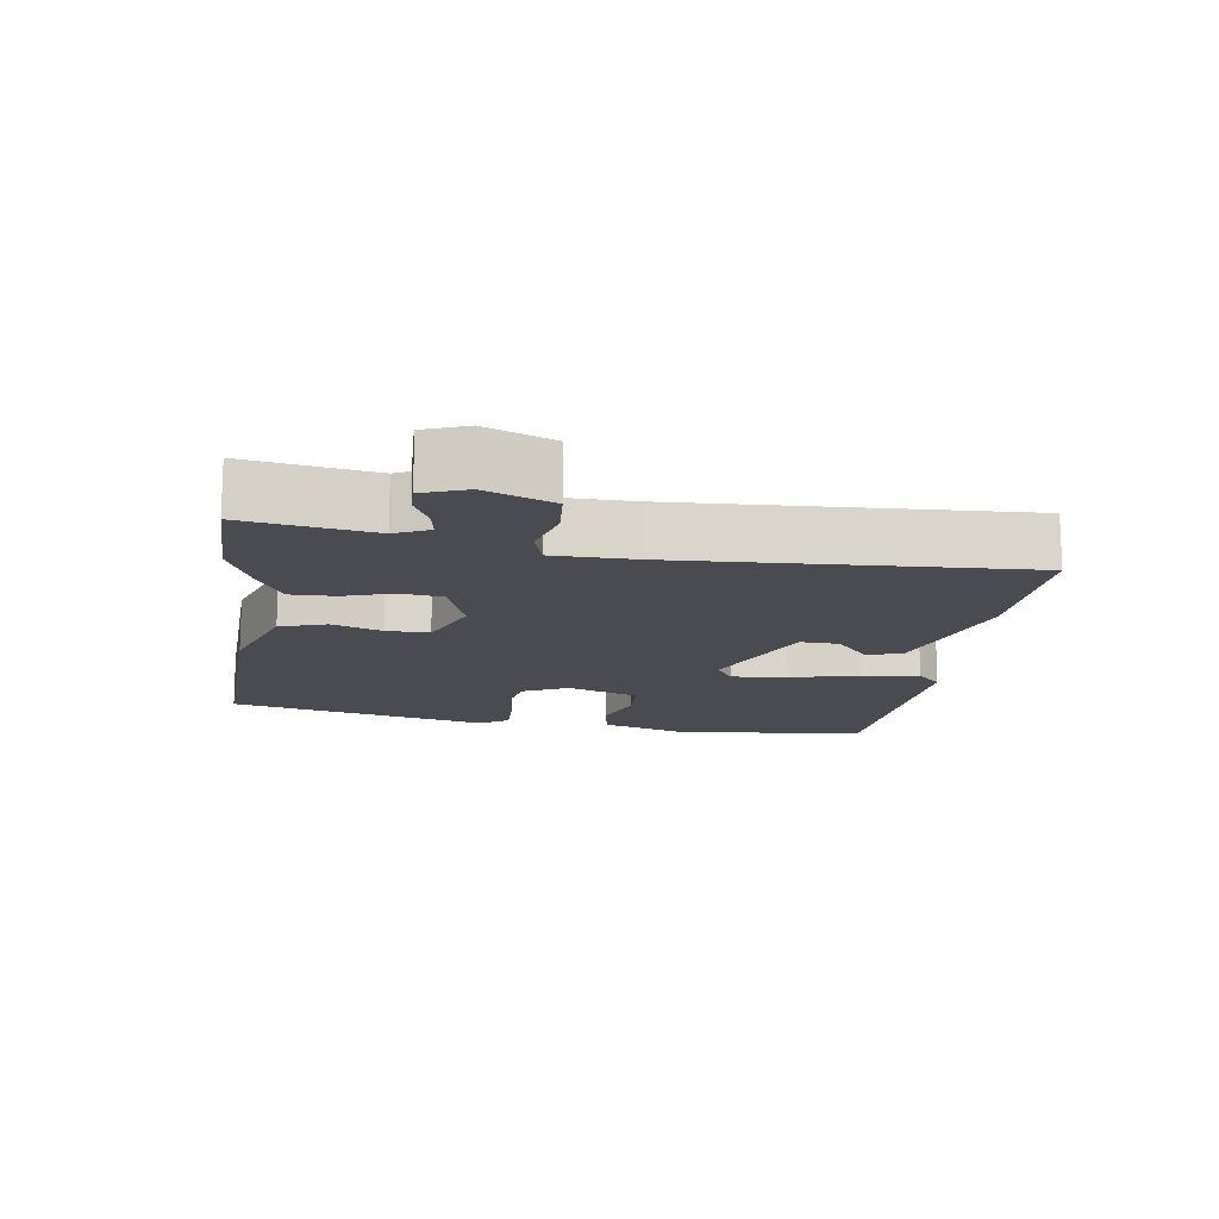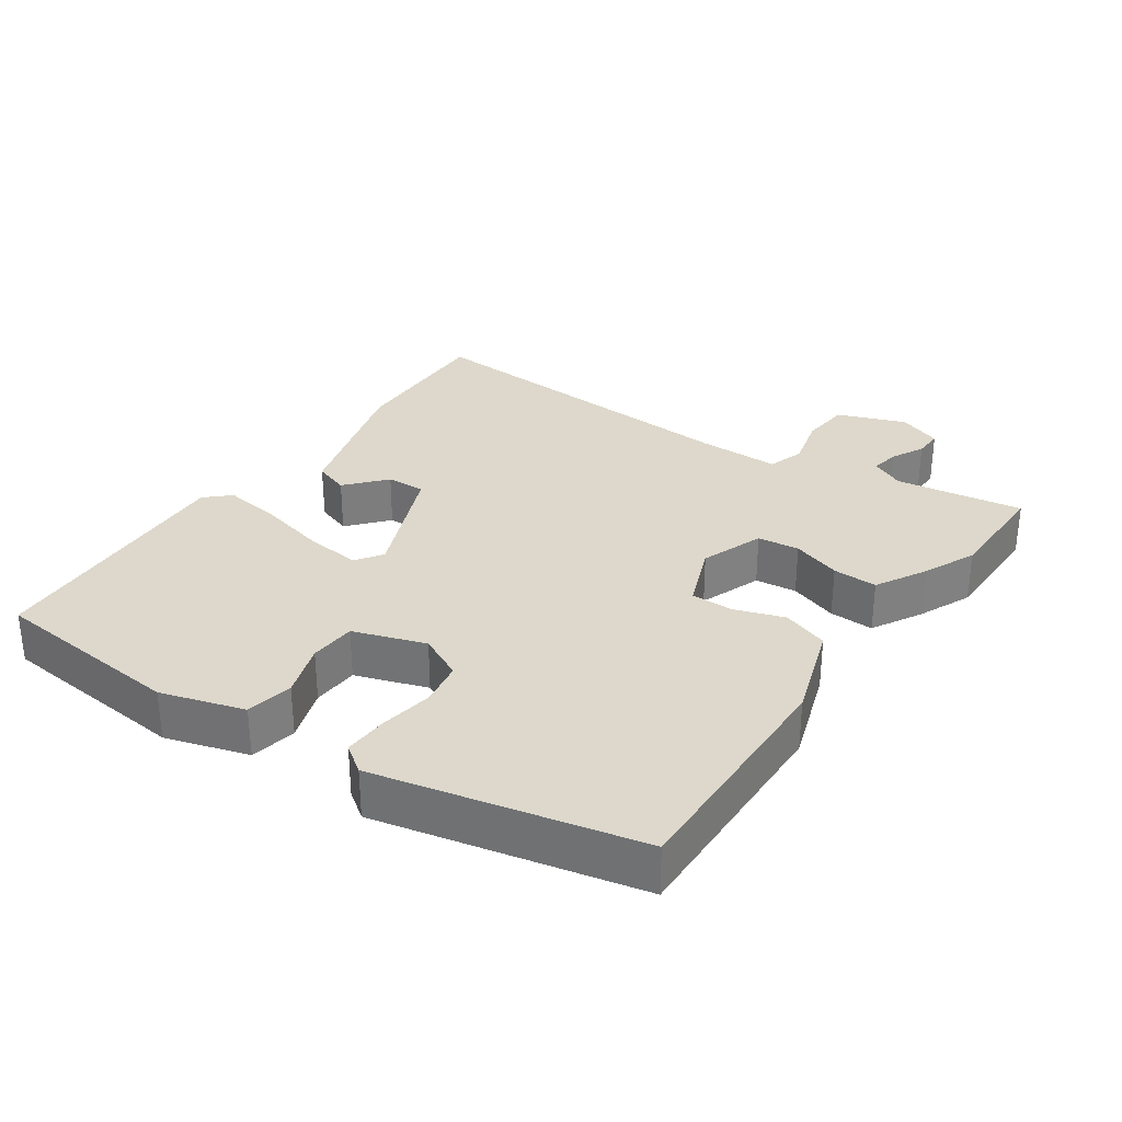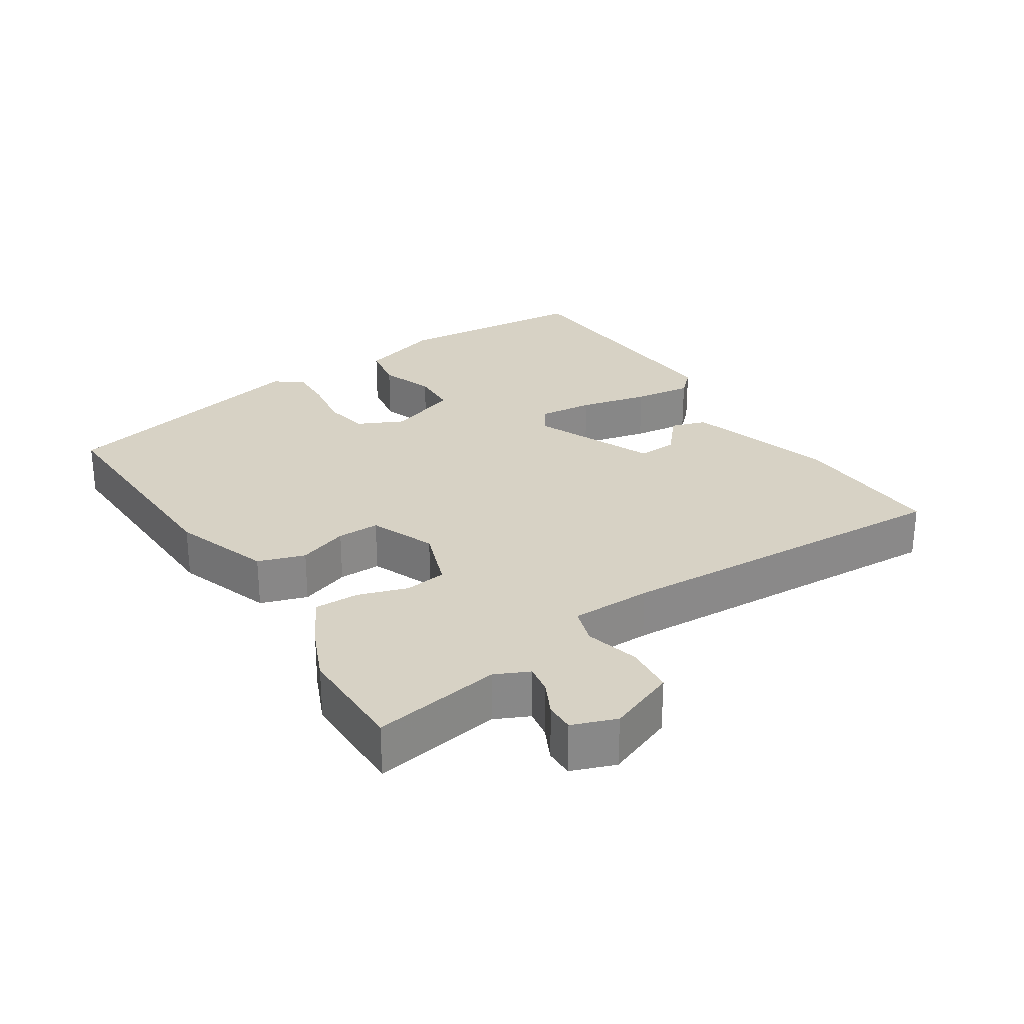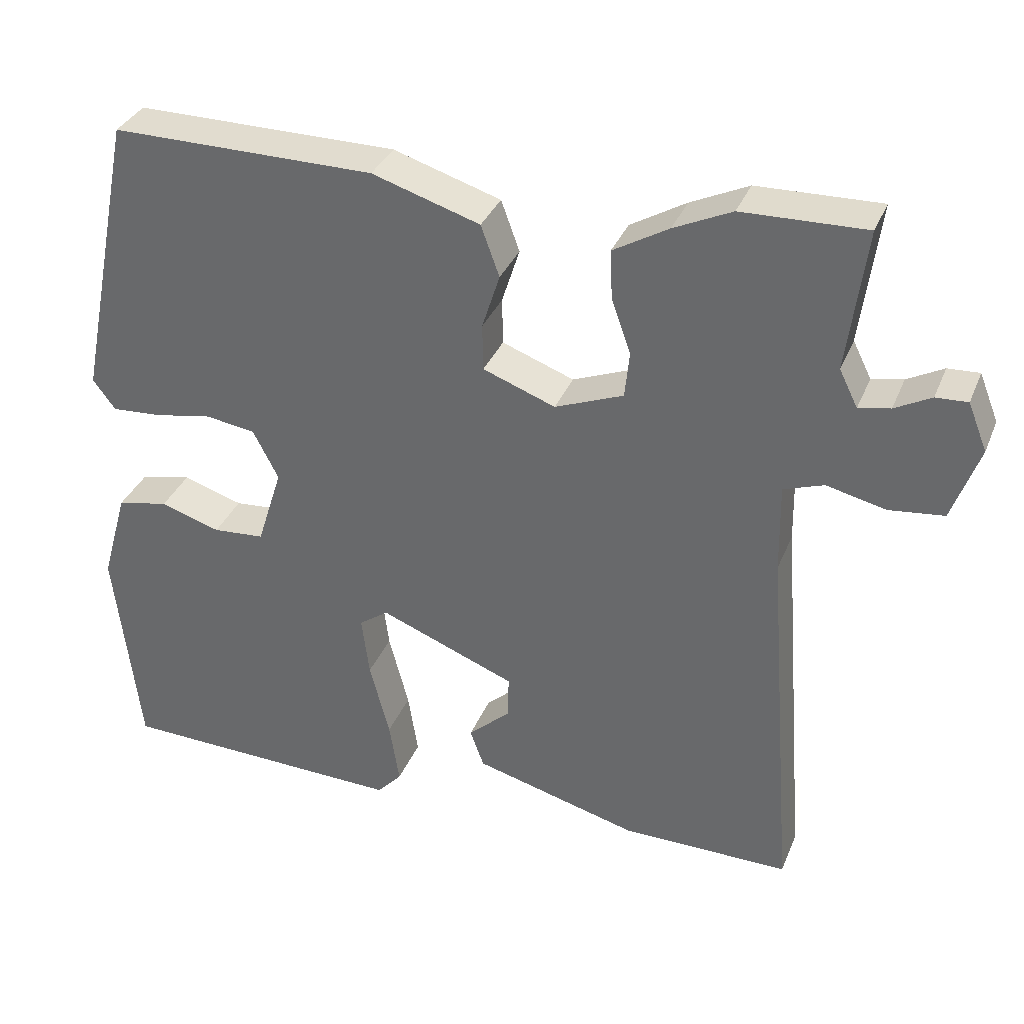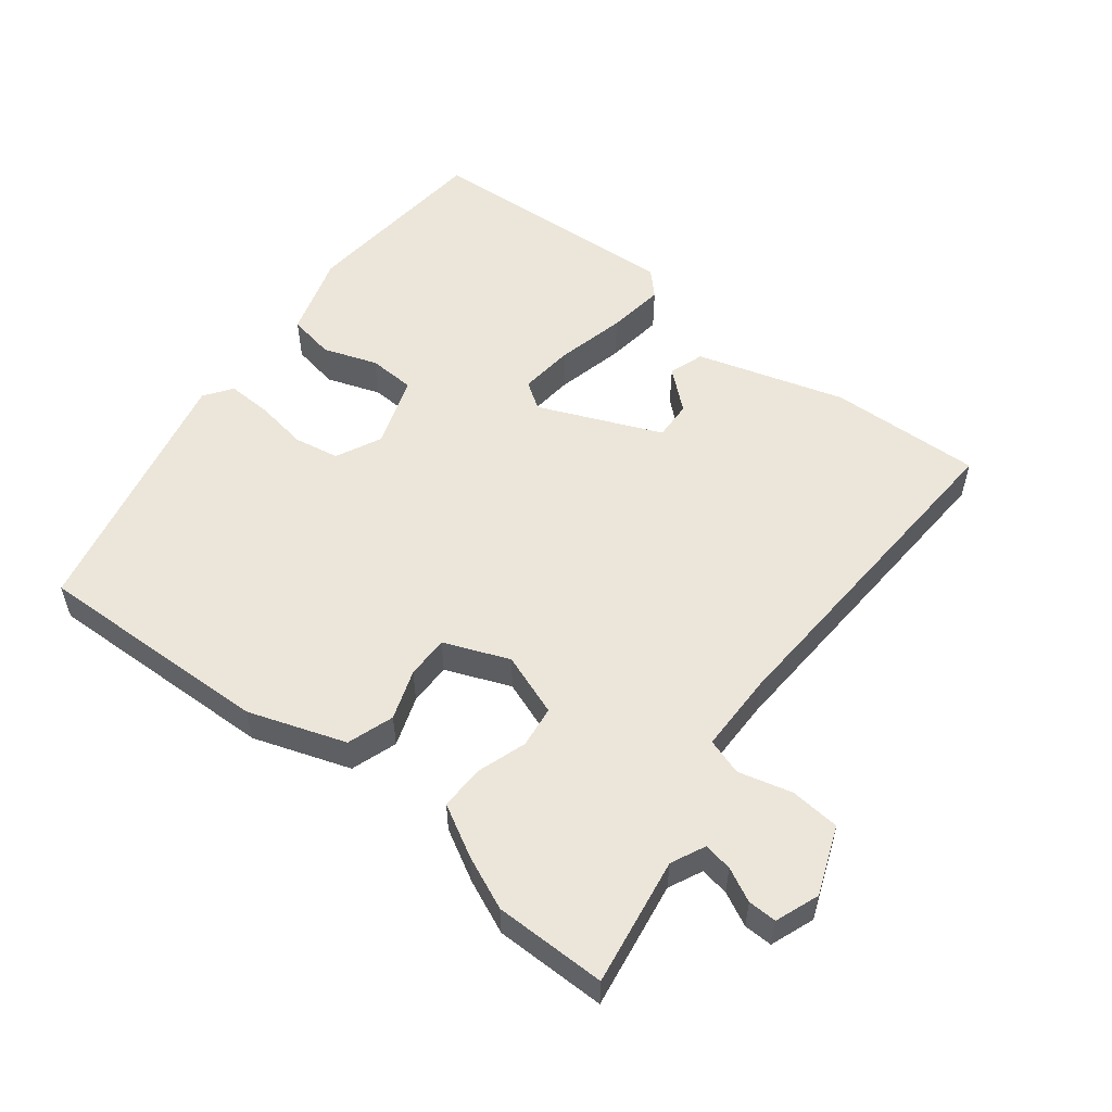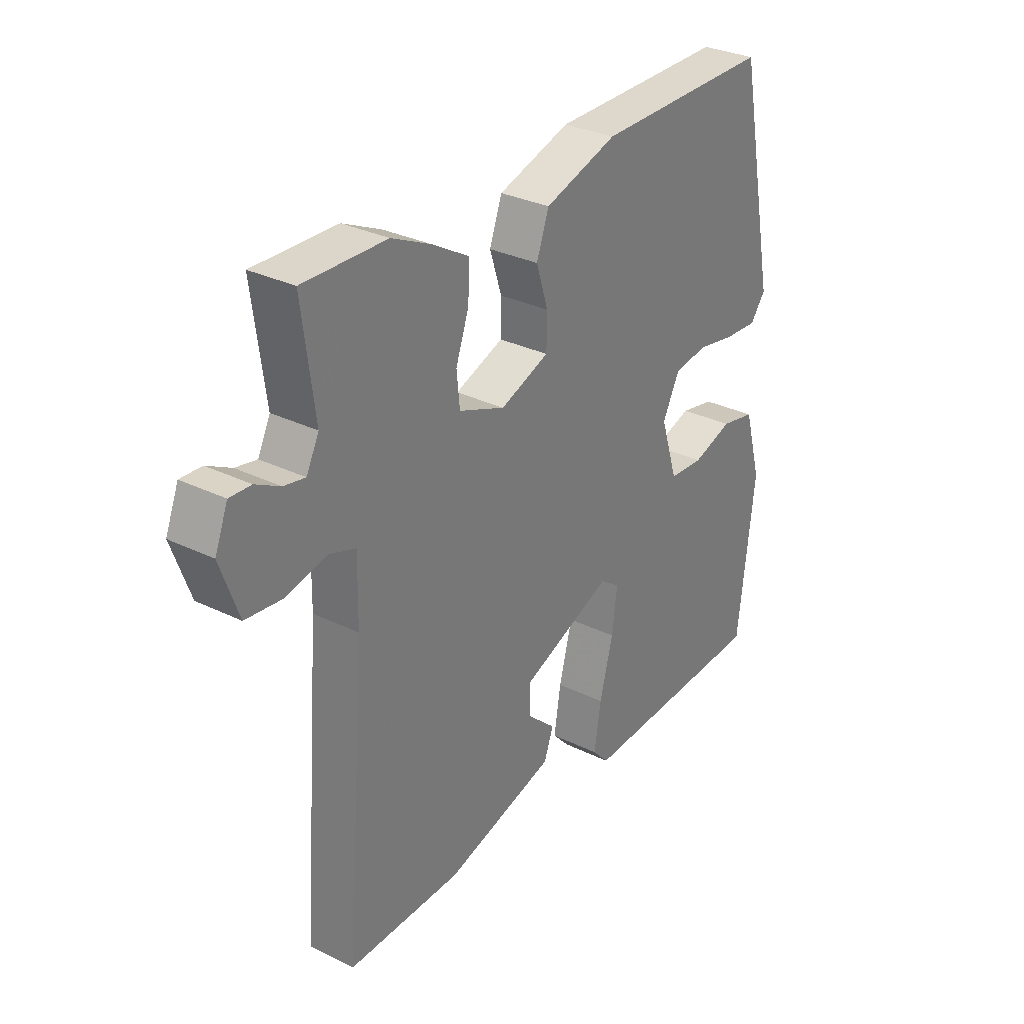
<metadata>
{"format":"obj","ext":"obj","renderer":"f3d","projection":"perspective","resolution":1024,"background":"white","views":[{"elev":-14.6,"azim":80.1,"up":"+Y"},{"elev":31.1,"azim":-56.4,"up":"+Y"},{"elev":27.5,"azim":55.4,"up":"+Y"},{"elev":34.2,"azim":20.2,"up":"+Z"},{"elev":54.6,"azim":36.5,"up":"+Y"},{"elev":30.9,"azim":125.1,"up":"+Z"}]}
</metadata>
<code>
v 0.385 0.07 0.497
v 0.545 0.07 0.501
v 0.521 0.07 0.317
v 0.545 0.07 0.269
v 0.586 0.07 0.277
v 0.633 0.07 0.302
v 0.674 0.07 0.304
v 0.699 0.07 0.242
v 0.664 0.07 0.144
v 0.593 0.07 0.136
v 0.516 0.07 0.154
v 0.464 0.07 0.136
v 0.466 0.07 0.02
v 0.505 0.07 -0.473
v 0.286 0.07 -0.471
v 0.072 0.07 -0.413
v 0.054 0.07 -0.363
v 0.109 0.07 -0.313
v 0.11 0.07 -0.257
v -0.067 0.07 -0.187
v -0.105 0.07 -0.214
v -0.095 0.07 -0.293
v -0.069 0.07 -0.392
v -0.056 0.07 -0.475
v -0.088 0.07 -0.51
v -0.463 0.07 -0.498
v -0.495 0.07 -0.219
v -0.461 0.07 -0.099
v -0.394 0.07 -0.085
v -0.316 0.07 -0.11
v -0.249 0.07 -0.105
v -0.216 0.07 -0.001
v -0.249 0.07 0.063
v -0.314 0.07 0.073
v -0.39 0.07 0.059
v -0.454 0.07 0.055
v -0.483 0.07 0.094
v -0.407 0.07 0.471
v -0.065 0.07 0.469
v 0.075 0.07 0.425
v 0.099 0.07 0.359
v 0.076 0.07 0.287
v 0.077 0.07 0.226
v 0.171 0.07 0.191
v 0.26 0.07 0.226
v 0.266 0.07 0.286
v 0.241 0.07 0.356
v 0.238 0.07 0.42
v 0.31 0.07 0.462
v 0.385 0 0.497
v 0.545 0 0.501
v 0.521 0 0.317
v 0.545 0 0.269
v 0.586 0 0.277
v 0.633 0 0.302
v 0.674 0 0.304
v 0.699 0 0.242
v 0.664 0 0.144
v 0.593 0 0.136
v 0.516 0 0.154
v 0.464 0 0.136
v 0.466 0 0.02
v 0.505 0 -0.473
v 0.286 0 -0.471
v 0.072 0 -0.413
v 0.054 0 -0.363
v 0.109 0 -0.313
v 0.11 0 -0.257
v -0.067 0 -0.187
v -0.105 0 -0.214
v -0.095 0 -0.293
v -0.069 0 -0.392
v -0.056 0 -0.475
v -0.088 0 -0.51
v -0.463 0 -0.498
v -0.495 0 -0.219
v -0.461 0 -0.099
v -0.394 0 -0.085
v -0.316 0 -0.11
v -0.249 0 -0.105
v -0.216 0 -0.001
v -0.249 0 0.063
v -0.314 0 0.073
v -0.39 0 0.059
v -0.454 0 0.055
v -0.483 0 0.094
v -0.407 0 0.471
v -0.065 0 0.469
v 0.075 0 0.425
v 0.099 0 0.359
v 0.076 0 0.287
v 0.077 0 0.226
v 0.171 0 0.191
v 0.26 0 0.226
v 0.266 0 0.286
v 0.241 0 0.356
v 0.238 0 0.42
v 0.31 0 0.462
f 46 47 48 49
f 45 46 49 1
f 39 40 41 42
f 39 42 43
f 38 39 43
f 37 38 43
f 34 35 36 37
f 34 37 43 44
f 27 28 29 30
f 27 30 31
f 26 27 31
f 25 26 31
f 22 23 24 25
f 21 22 25 31
f 20 21 31 32
f 15 16 17 18
f 13 14 15 18
f 12 13 18 19
f 8 9 10 11
f 8 11 12
f 5 6 7 8
f 4 5 8 12
f 3 4 12 19
f 45 1 2 3
f 44 45 3 19
f 33 34 44
f 32 33 44
f 19 20 32 44
f 98 97 96 95
f 50 98 95 94
f 91 90 89 88
f 92 91 88
f 92 88 87
f 92 87 86
f 86 85 84 83
f 93 92 86 83
f 79 78 77 76
f 80 79 76
f 80 76 75
f 80 75 74
f 74 73 72 71
f 80 74 71 70
f 81 80 70 69
f 67 66 65 64
f 67 64 63 62
f 68 67 62 61
f 60 59 58 57
f 61 60 57
f 57 56 55 54
f 61 57 54 53
f 68 61 53 52
f 52 51 50 94
f 68 52 94 93
f 93 83 82
f 93 82 81
f 93 81 69 68
f 1 50 51 2
f 2 51 52 3
f 3 52 53 4
f 4 53 54 5
f 5 54 55 6
f 6 55 56 7
f 7 56 57 8
f 8 57 58 9
f 9 58 59 10
f 10 59 60 11
f 11 60 61 12
f 12 61 62 13
f 13 62 63 14
f 14 63 64 15
f 15 64 65 16
f 16 65 66 17
f 17 66 67 18
f 18 67 68 19
f 19 68 69 20
f 20 69 70 21
f 21 70 71 22
f 22 71 72 23
f 23 72 73 24
f 24 73 74 25
f 25 74 75 26
f 26 75 76 27
f 27 76 77 28
f 28 77 78 29
f 29 78 79 30
f 30 79 80 31
f 31 80 81 32
f 32 81 82 33
f 33 82 83 34
f 34 83 84 35
f 35 84 85 36
f 36 85 86 37
f 37 86 87 38
f 38 87 88 39
f 39 88 89 40
f 40 89 90 41
f 41 90 91 42
f 42 91 92 43
f 43 92 93 44
f 44 93 94 45
f 45 94 95 46
f 46 95 96 47
f 47 96 97 48
f 48 97 98 49
f 49 98 50 1

</code>
